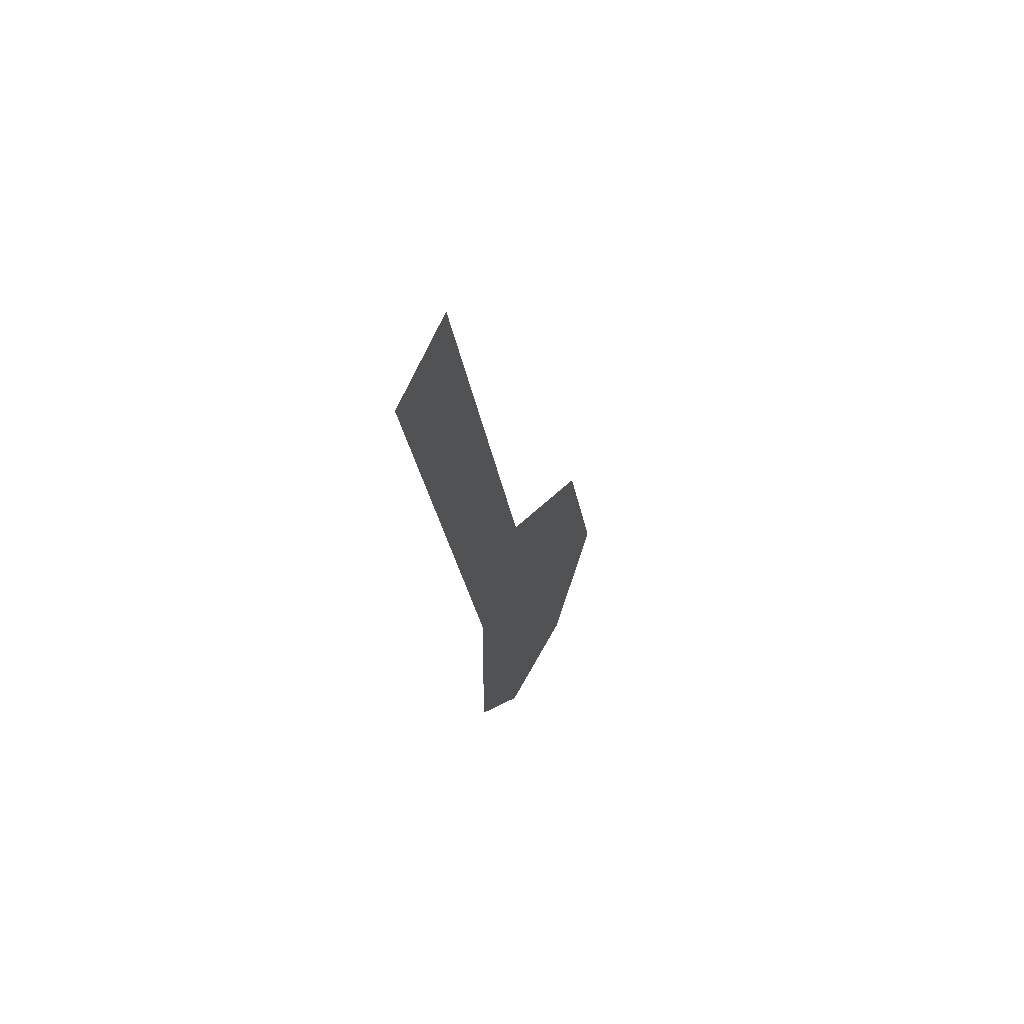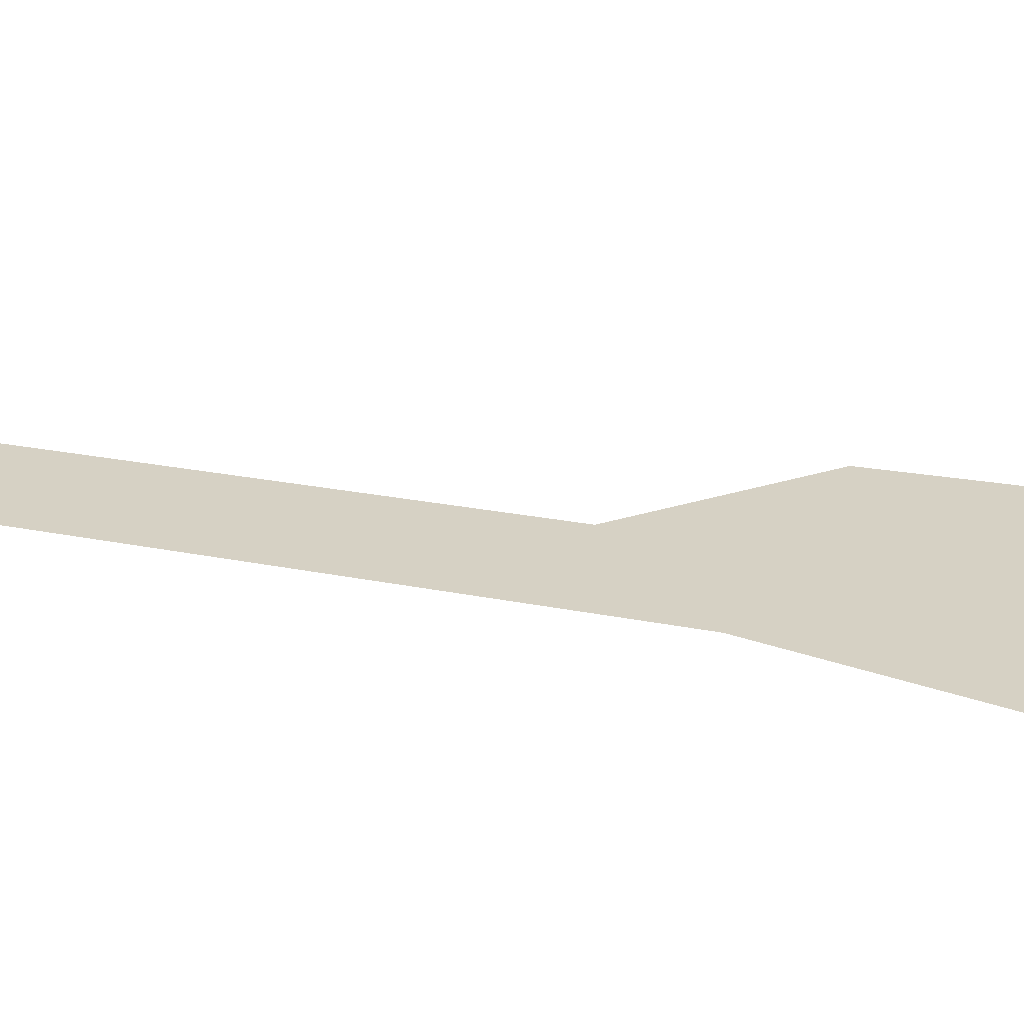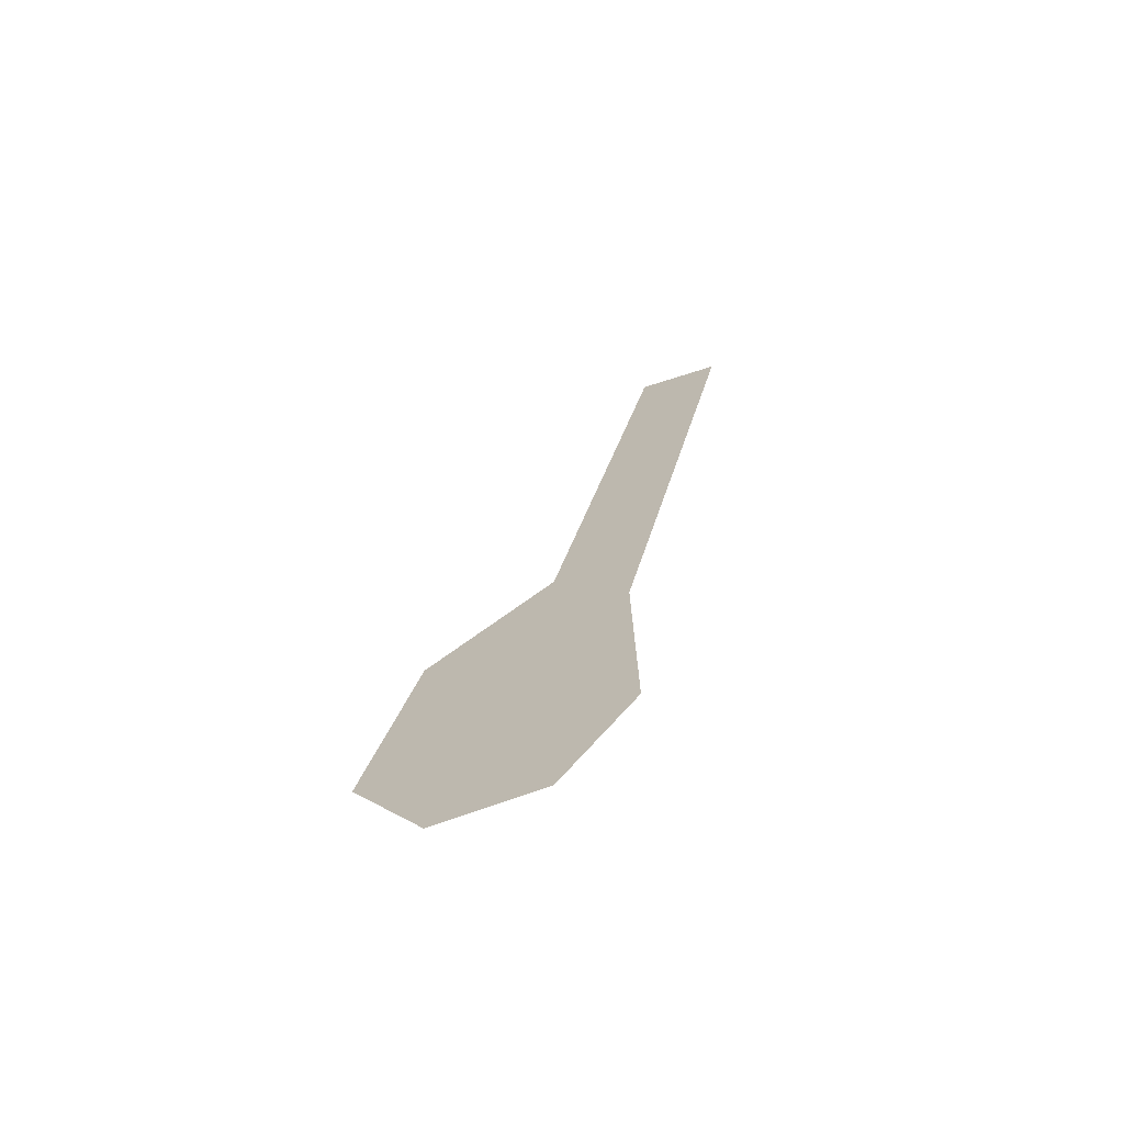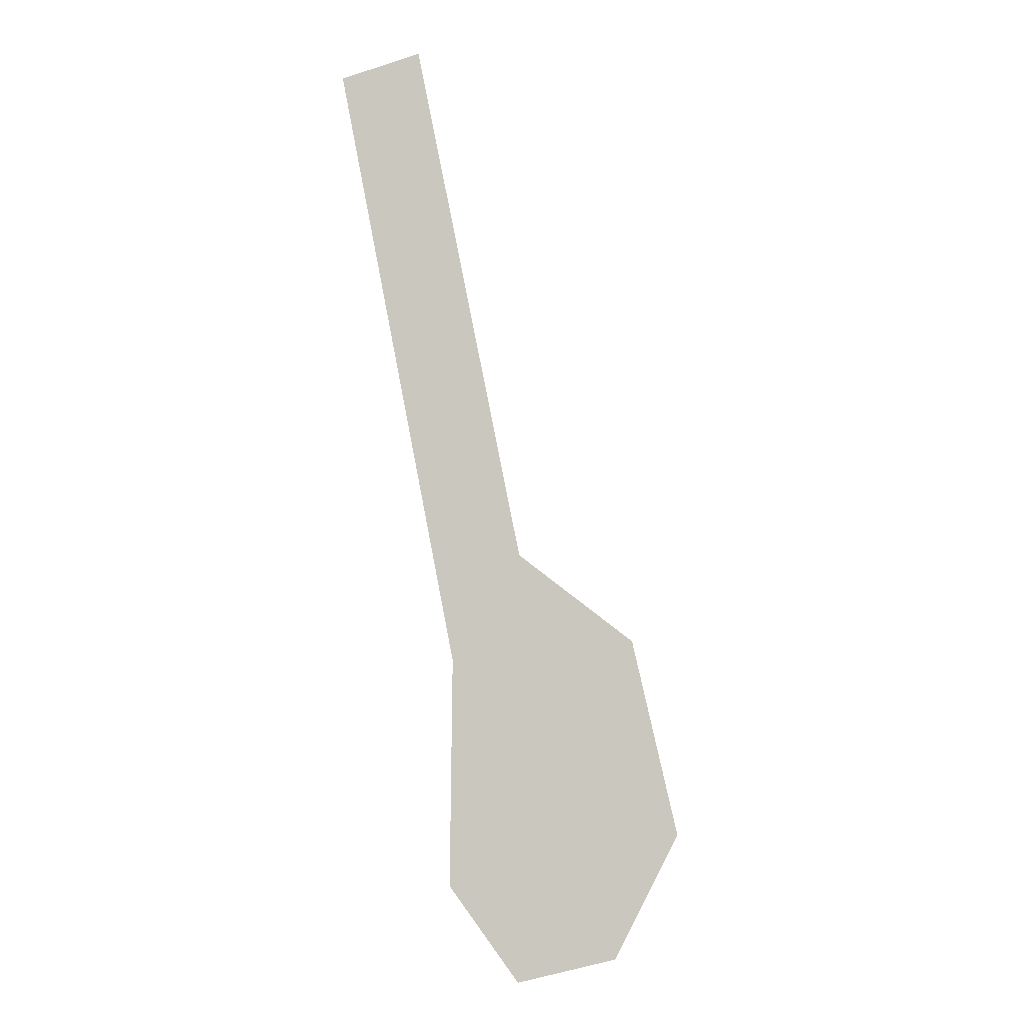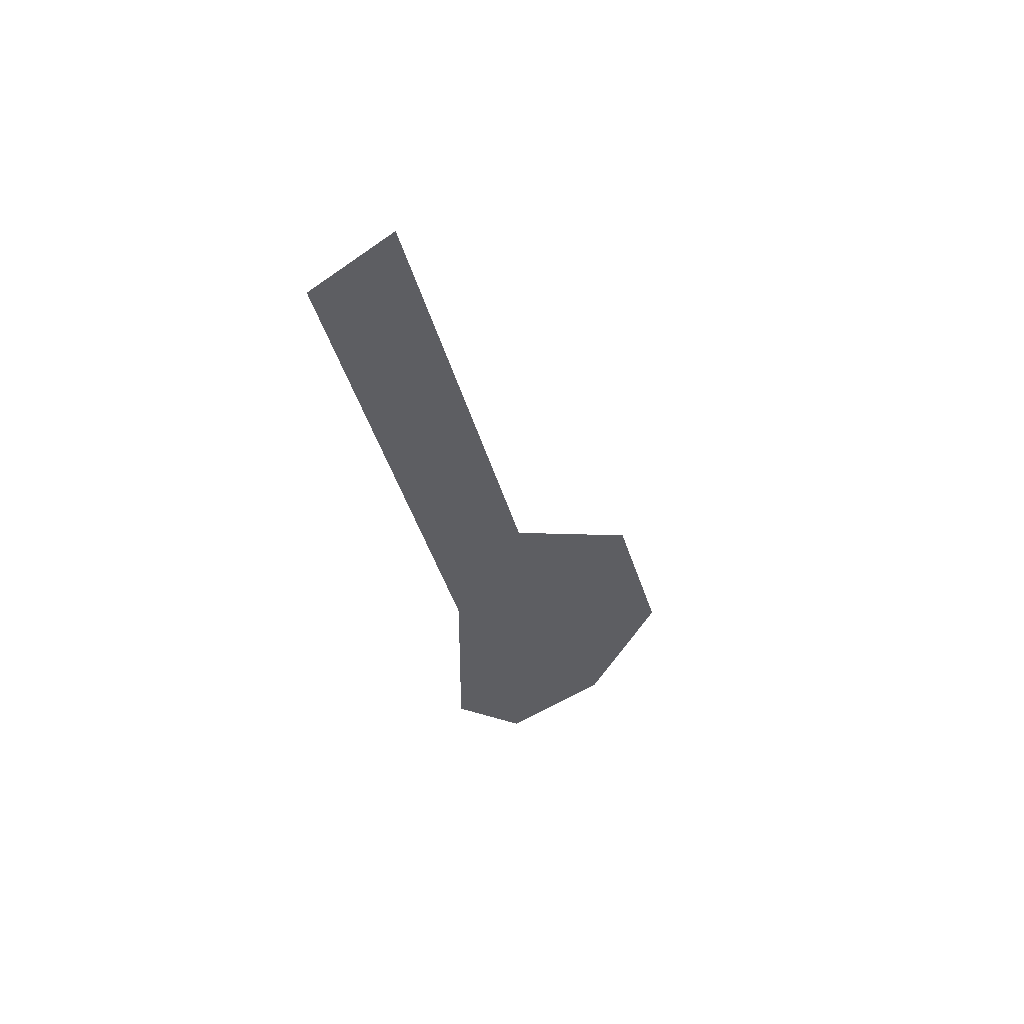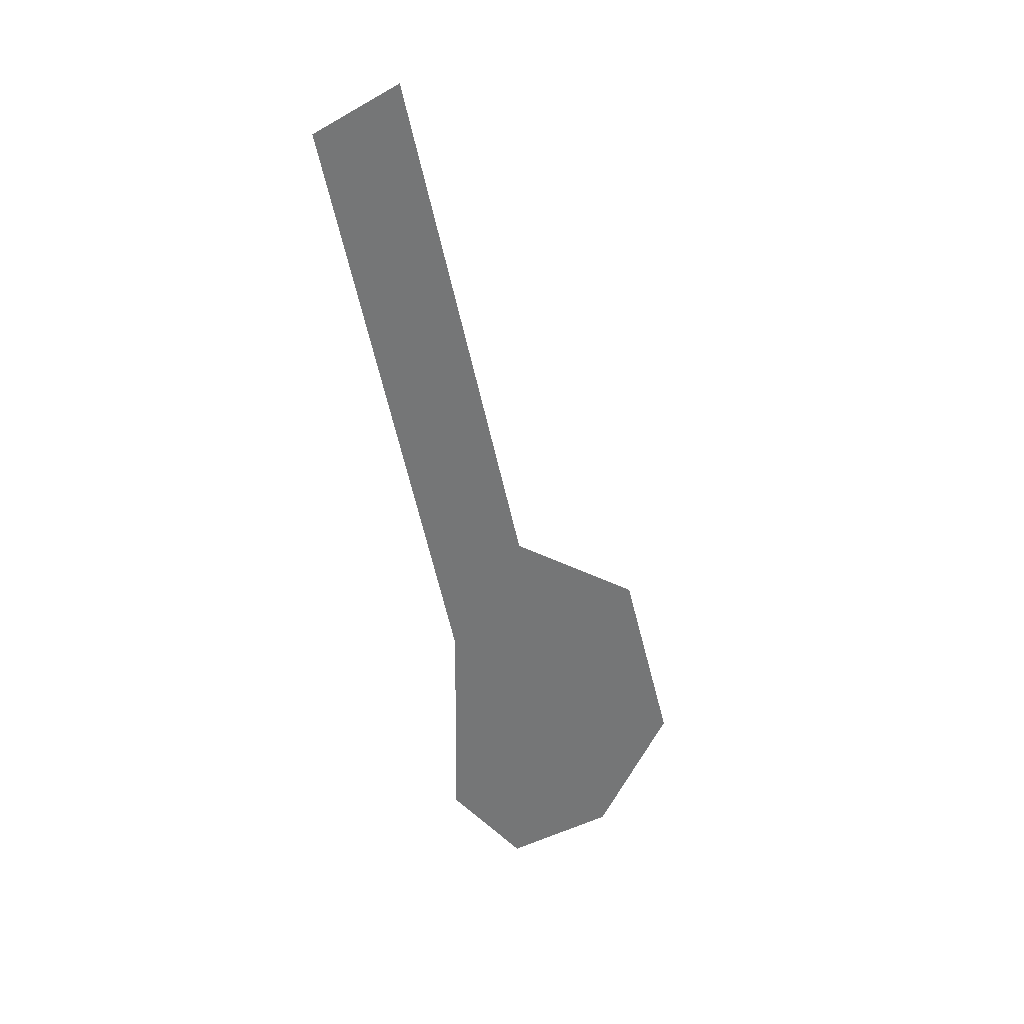
<metadata>
{"format":"obj","ext":"obj","renderer":"f3d","projection":"perspective","resolution":1024,"background":"white","views":[{"elev":60.1,"azim":-60.0,"up":"+Y"},{"elev":26.9,"azim":-61.0,"up":"+Z"},{"elev":-70.4,"azim":-155.4,"up":"+Y"},{"elev":-6.5,"azim":-20.8,"up":"+Y"},{"elev":56.2,"azim":-24.9,"up":"+Y"},{"elev":33.8,"azim":-18.8,"up":"+Y"}]}
</metadata>
<code>
o WorldMap Mount Hyjal, Npc 50056: Garr
v 0.3732 0.2795 0
v 0.3631 0.2749 0
v 0.3872 0.2146 0
v 0.3782 0.201 0
v 0.403 0.2038 0
v 0.3779 0.173 0
v 0.387 0.1608 0
v 0.4093 0.1786 0
v 0.4003 0.1631 0
g Route 1
f 1 2 3
f 2 4 3
f 3 4 5
f 5 4 6
f 6 7 5
f 8 5 7
f 8 7 9

</code>
